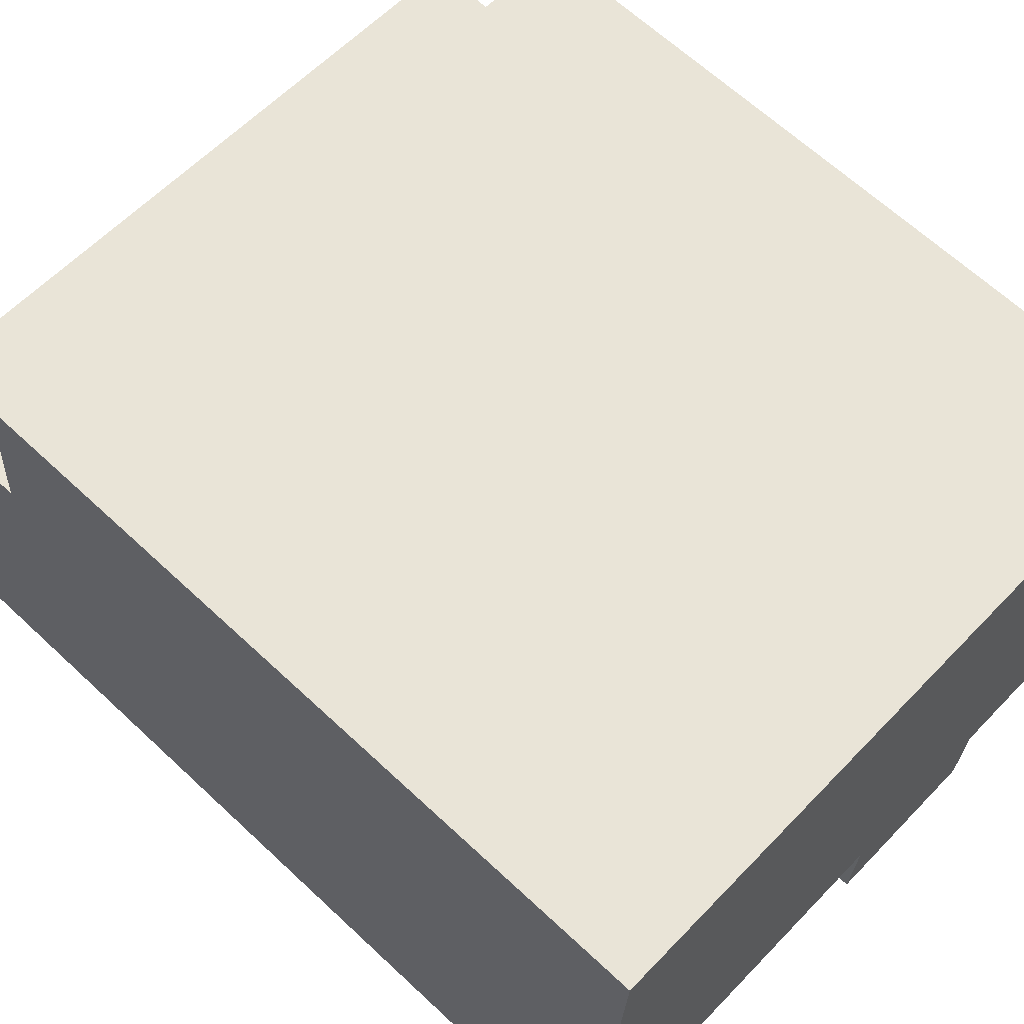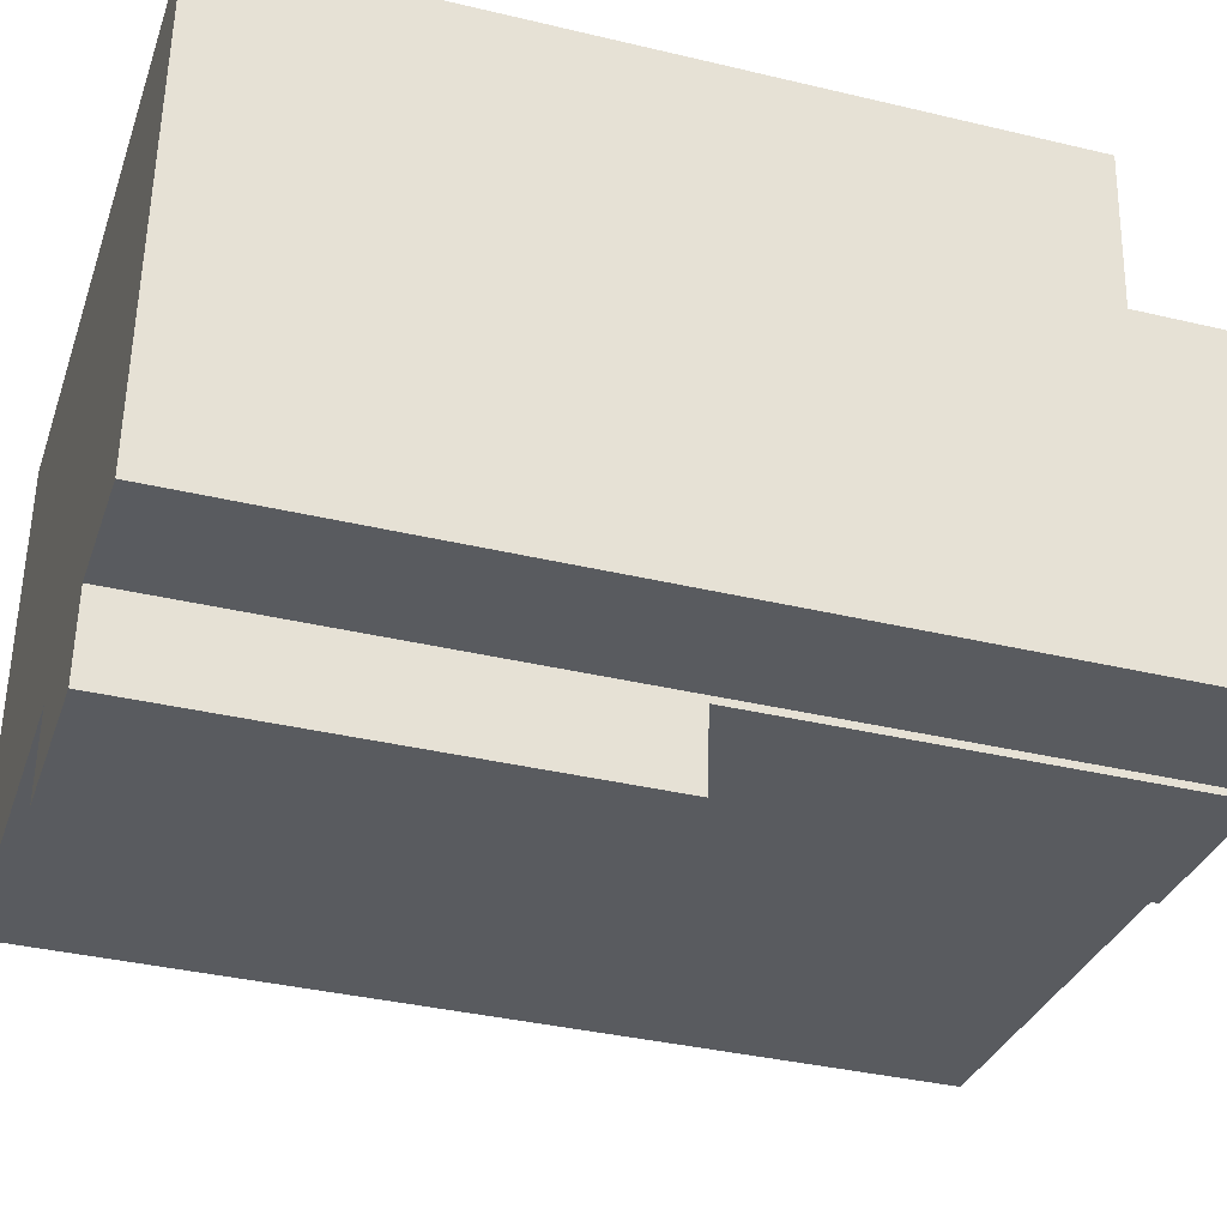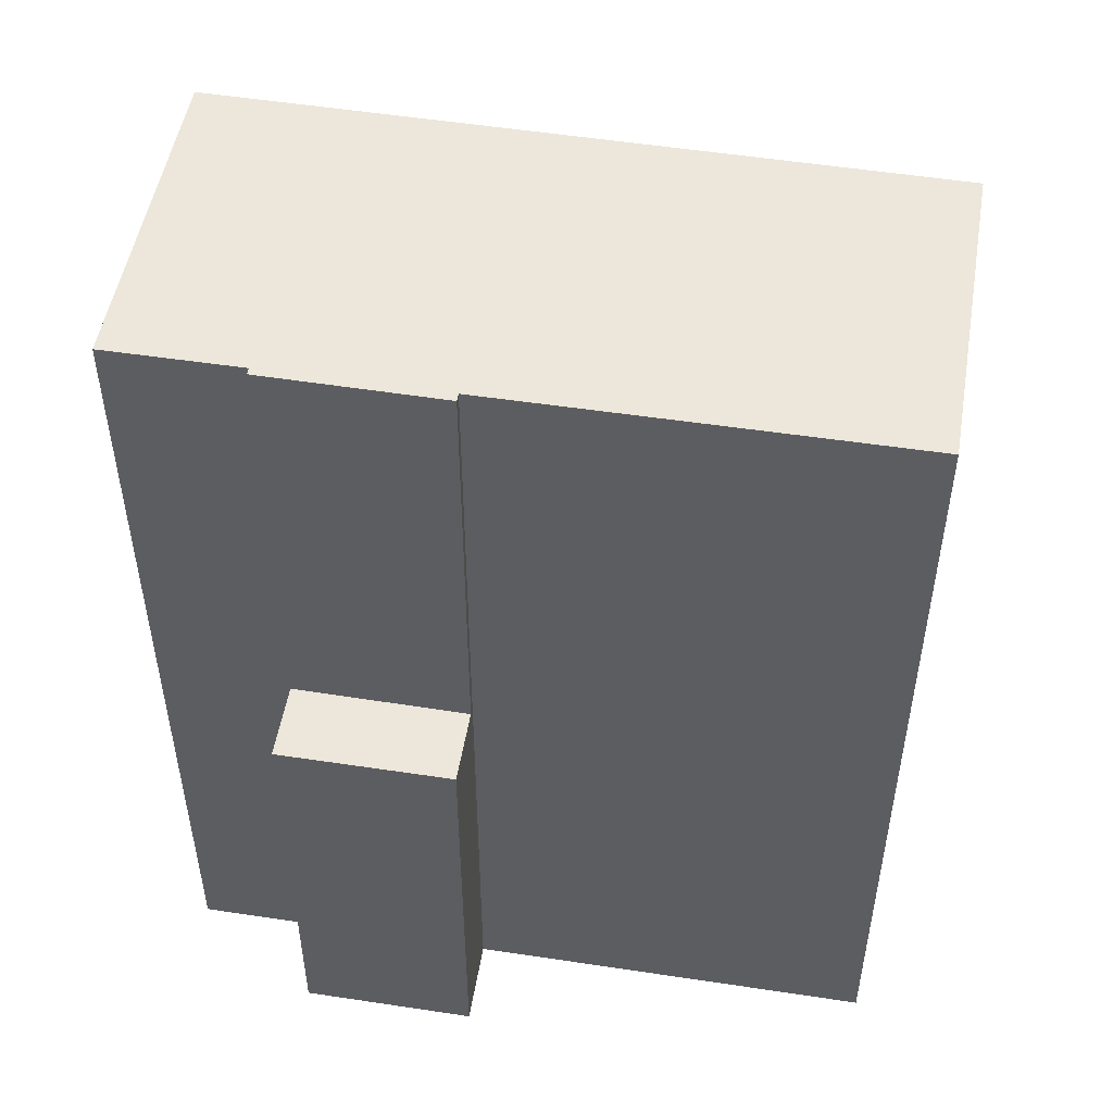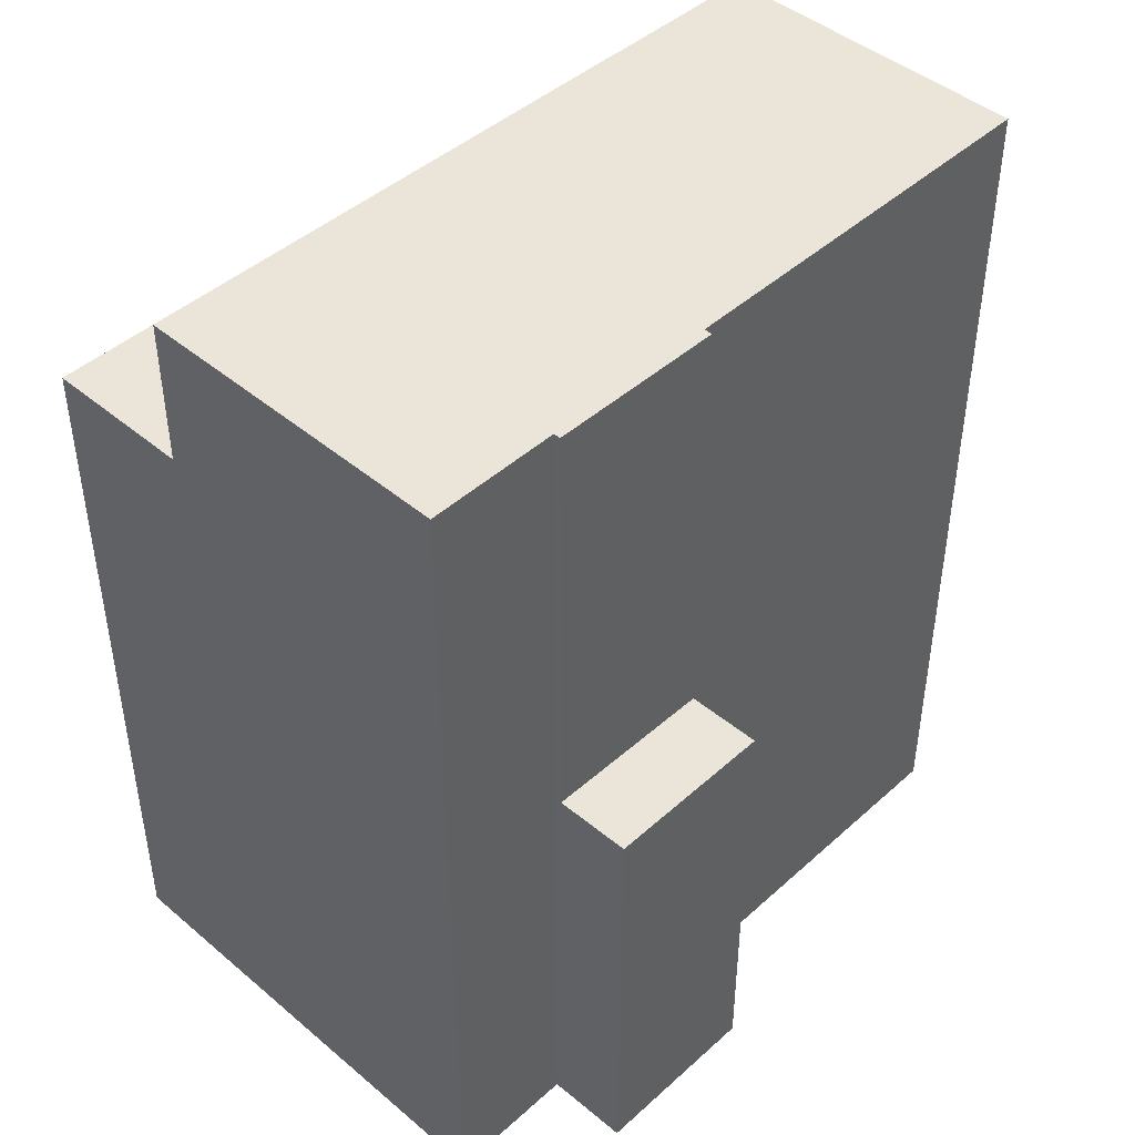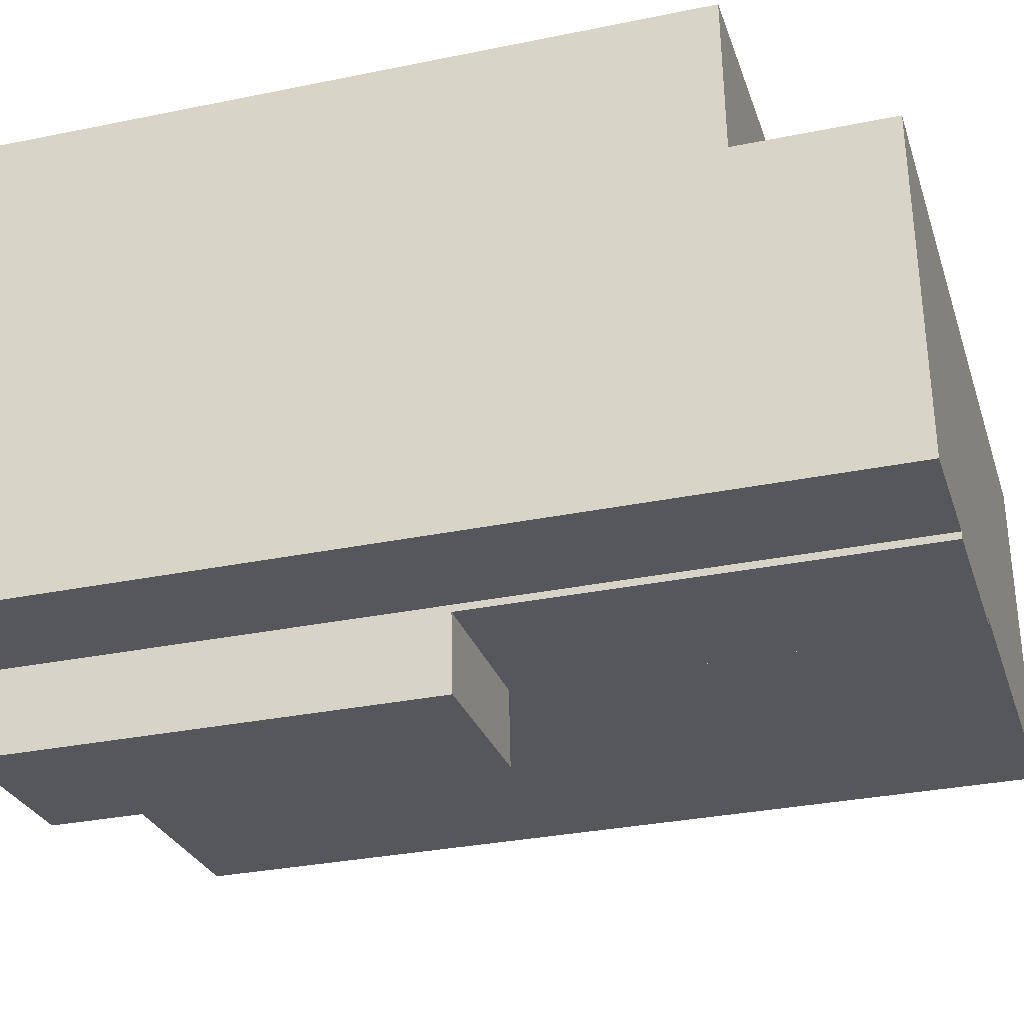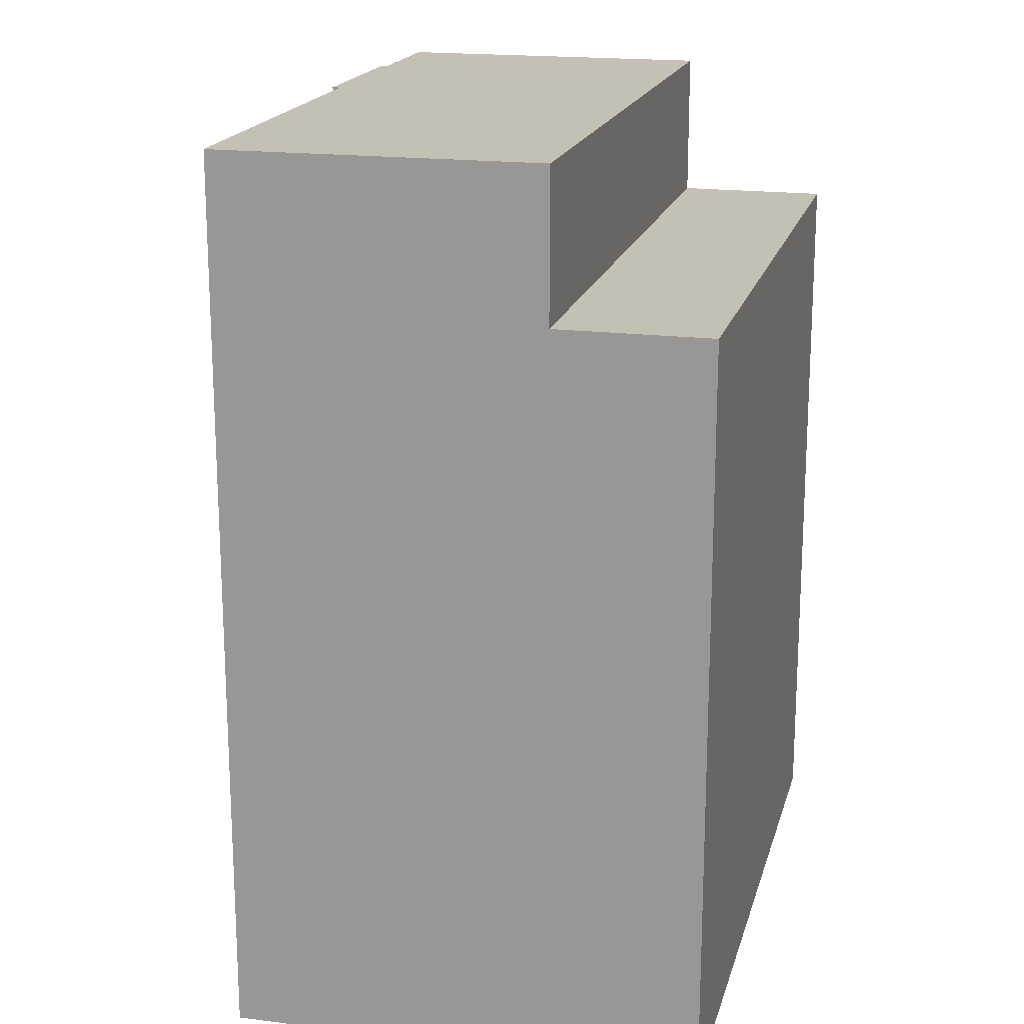
<metadata>
{"format":"obj","ext":"obj","renderer":"f3d","projection":"perspective","resolution":1024,"background":"white","views":[{"elev":64.7,"azim":-46.7,"up":"+Z"},{"elev":-36.1,"azim":72.6,"up":"+Z"},{"elev":51.0,"azim":-166.4,"up":"+Y"},{"elev":44.9,"azim":138.1,"up":"+Y"},{"elev":-31.3,"azim":106.3,"up":"+Z"},{"elev":18.3,"azim":-72.2,"up":"+Y"}]}
</metadata>
<code>
v  20.19 24.46 7.503
v  0.024 24.46 0.35
v  0.622 24.46 8.804
v  0 24.46 1.498e-15
v  11.14 24.46 -0.826
v  11.12 24.46 -1.052
v  15.96 24.46 -1.183
v  19.61 24.46 -1.298
v  19.6 24.46 -1.453
v  15.94 24.46 -1.372
v  15.94 12.41 -1.372
v  11.12 12.41 -1.052
v  19.6 8.897e-17 -1.453
v  15.96 7.244e-17 -1.183
v  0.622 20.39 8.804
v  20.19 20.39 7.503
v  15.79 12.41 -3.476
v  10.97 12.41 -3.119
v  11.12 6.442e-17 -1.052
v  10.97 1.91e-16 -3.119
v  11.14 5.058e-17 -0.826
v  0.917 20.39 12.98
v  0.917 -7.951e-16 12.98
v  0.622 -5.391e-16 8.804
v  0.024 -2.143e-17 0.35
v  0 0 0
v  20.47 20.39 11.69
v  20.47 -7.155e-16 11.69
v  15.79 2.128e-16 -3.476
v  19.61 7.948e-17 -1.298
v  15.94 8.401e-17 -1.372
v  20.19 -4.594e-16 7.503
g defaultobject
f 1 2 3
f 2 1 4
f 4 1 5
f 5 1 6
f 6 1 7
f 7 1 8
f 7 8 9
f 10 6 7
f 6 11 12
f 11 6 10
f 7 13 14
f 13 7 9
f 1 15 16
f 15 1 3
f 12 17 18
f 17 12 11
f 19 18 20
f 18 19 21
f 18 21 12
f 12 21 5
f 12 5 6
f 22 15 23
f 24 2 25
f 2 24 23
f 2 23 15
f 2 15 3
f 4 21 26
f 21 4 5
f 27 23 28
f 23 27 22
f 18 29 20
f 29 18 17
f 22 16 15
f 16 22 27
f 9 30 13
f 30 9 8
f 14 10 7
f 10 14 11
f 11 14 17
f 17 14 29
f 29 14 31
f 1 30 8
f 30 1 16
f 30 16 27
f 30 27 28
f 30 28 32
f 2 26 25
f 26 2 4
f 29 14 20
f 14 29 31
f 24 28 23
f 28 24 25
f 28 25 26
f 28 26 21
f 28 21 32
f 32 21 30
f 30 21 14
f 14 21 19
f 14 19 20
f 30 14 13

</code>
